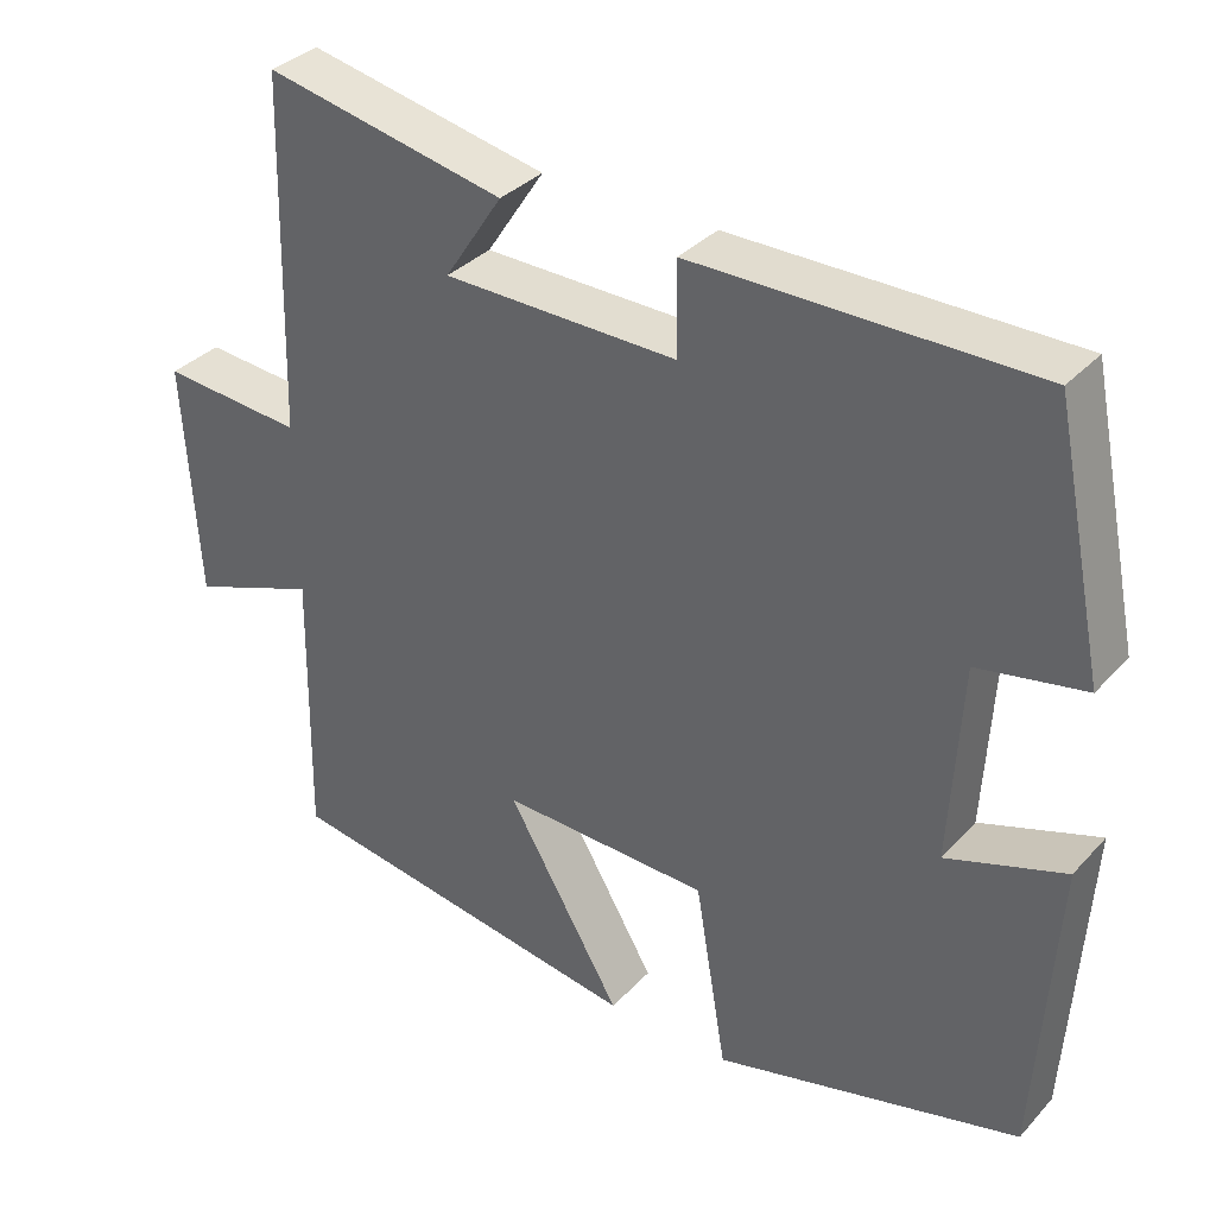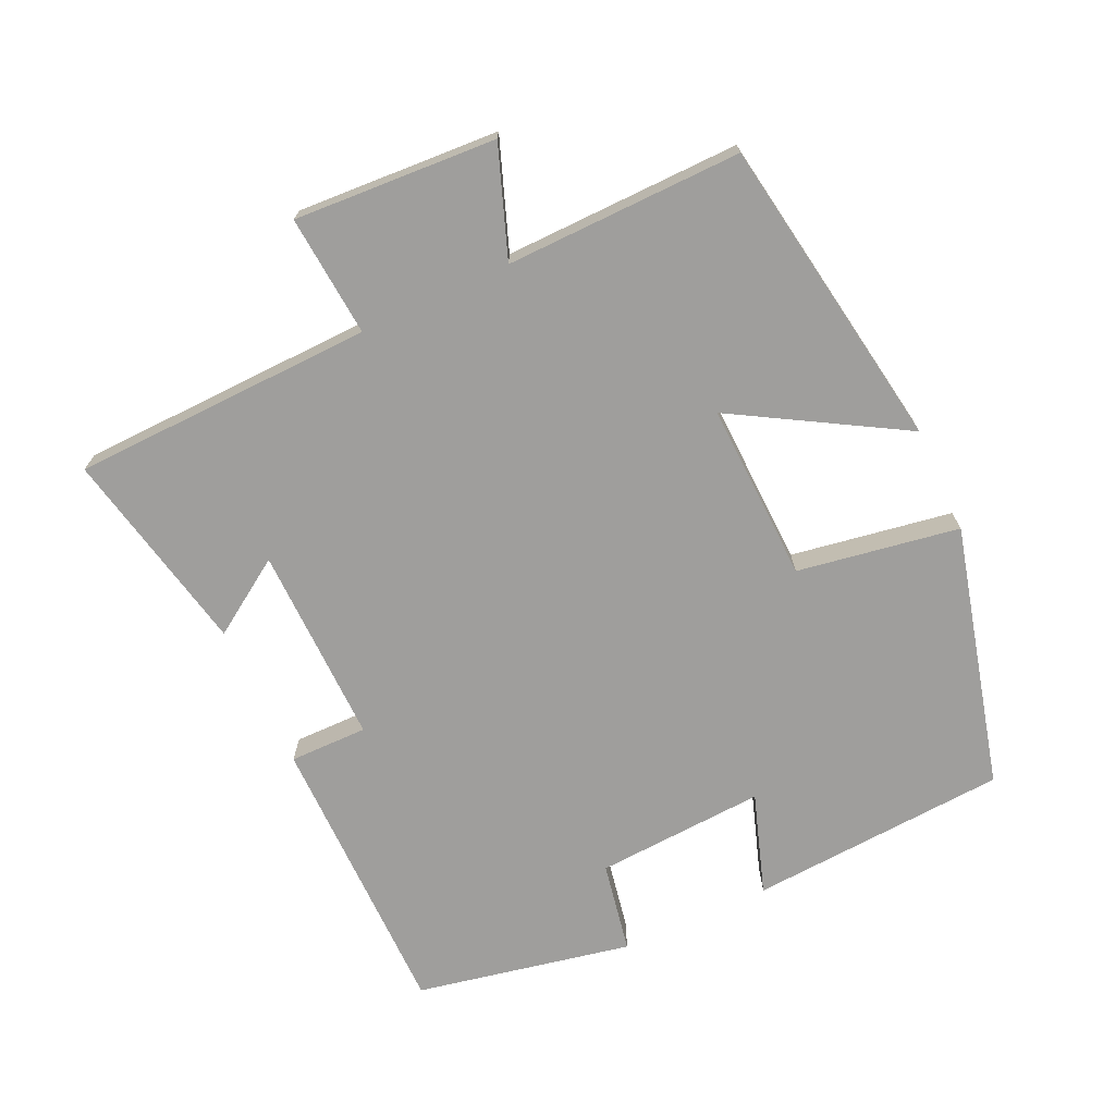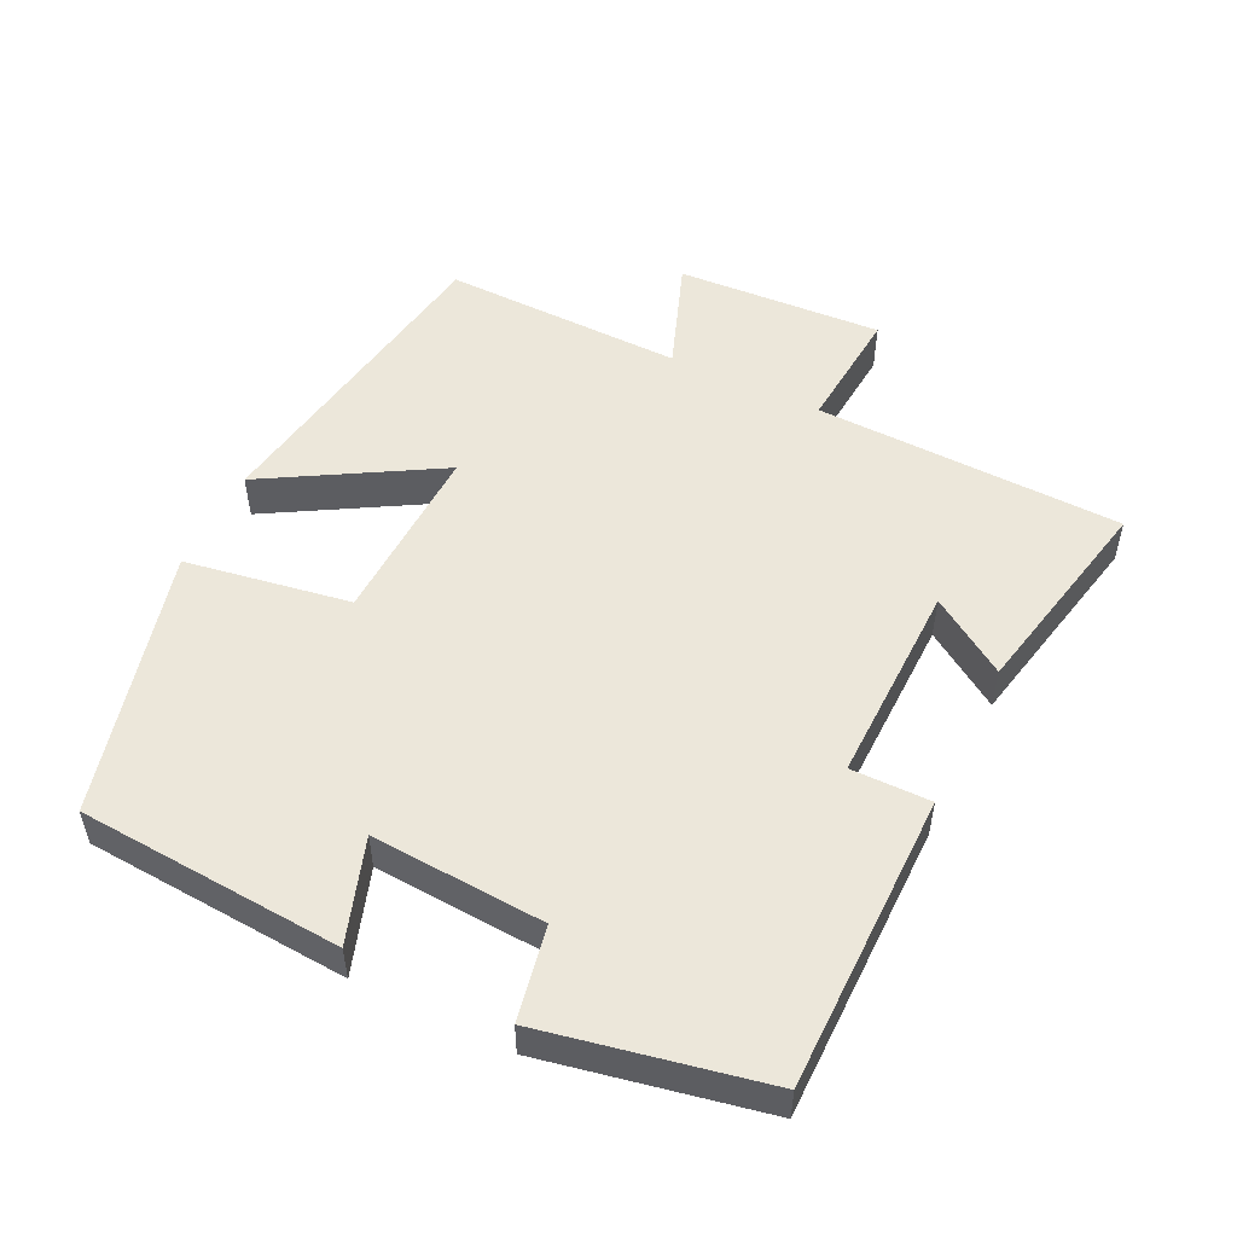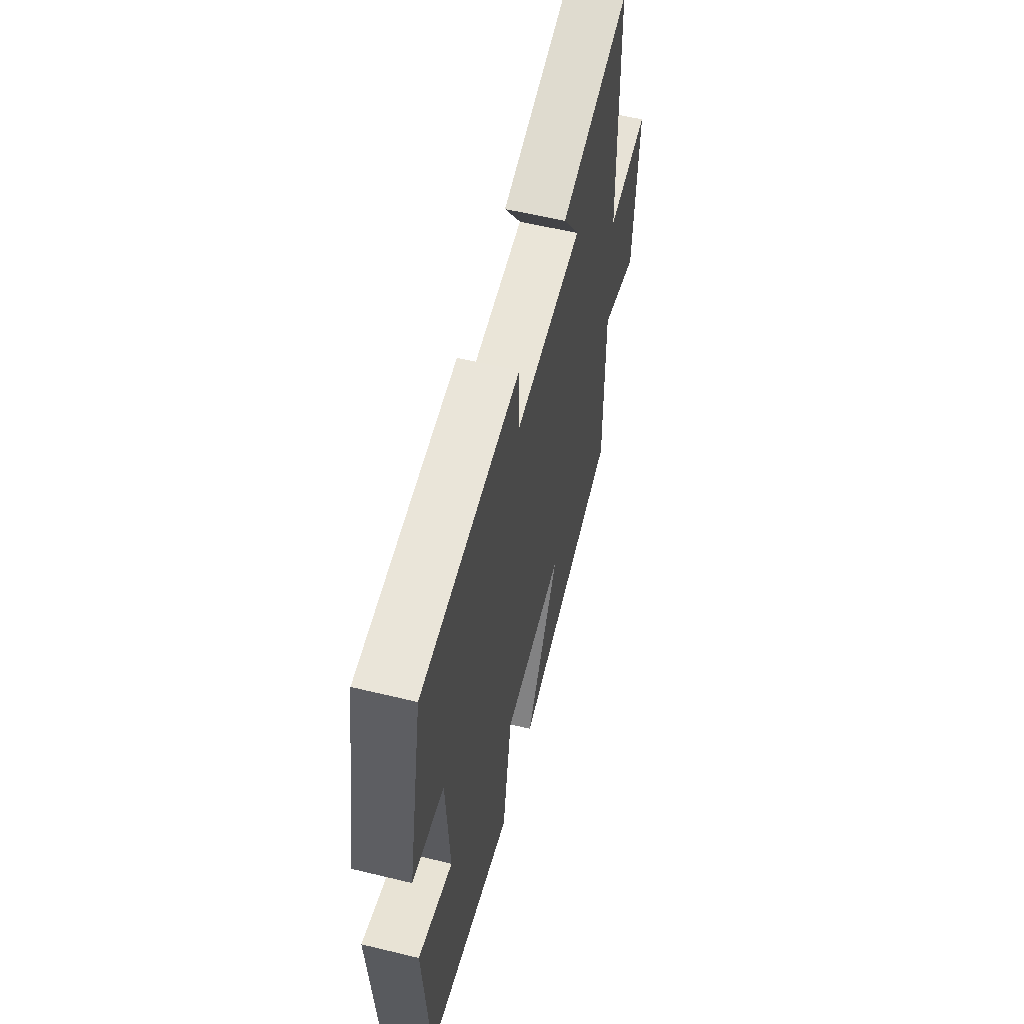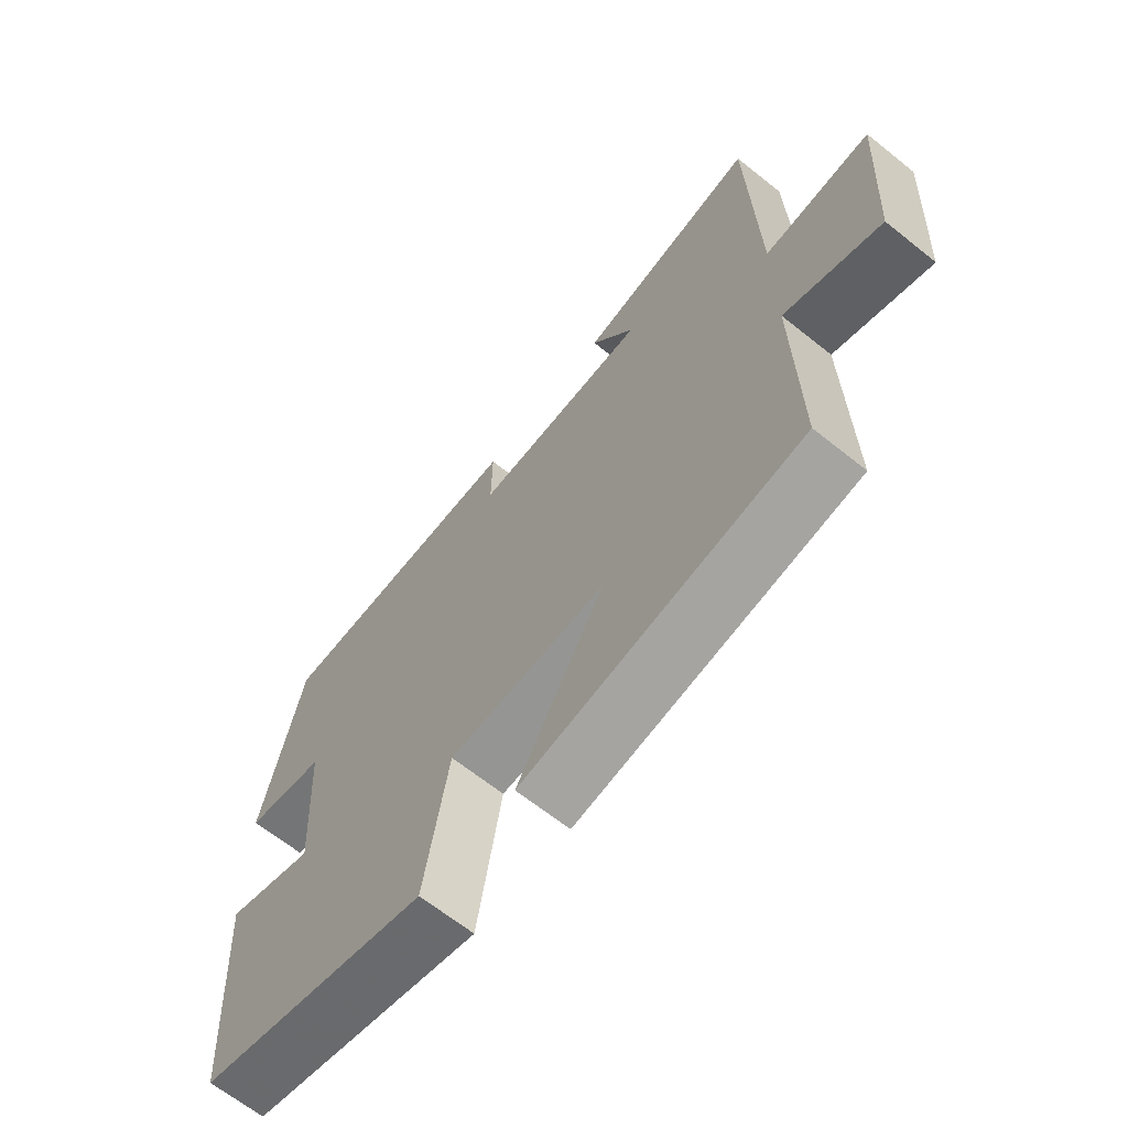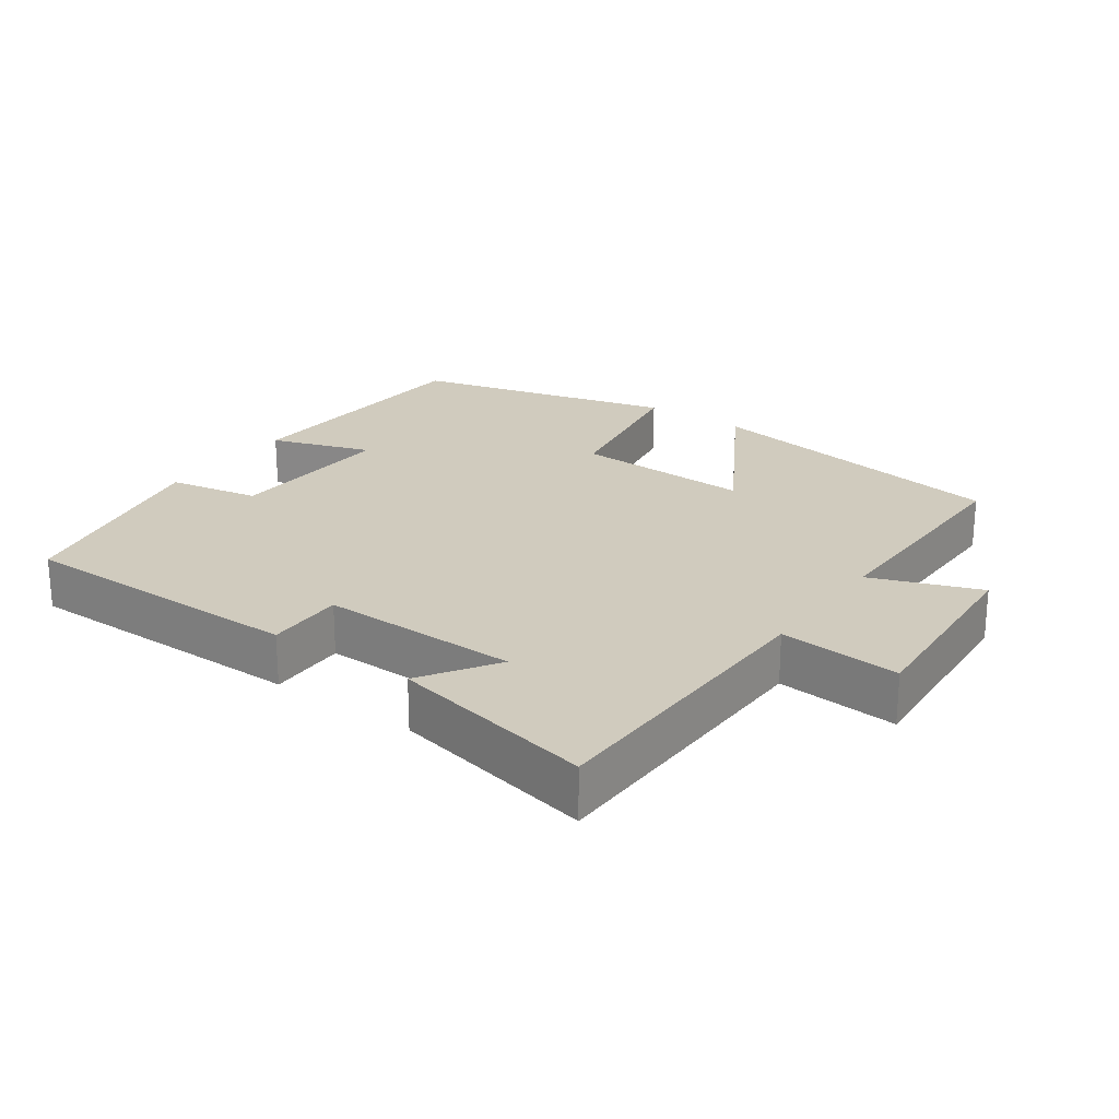
<metadata>
{"format":"obj","ext":"obj","renderer":"f3d","projection":"perspective","resolution":1024,"background":"white","views":[{"elev":34.5,"azim":-144.1,"up":"+Z"},{"elev":-71.0,"azim":115.0,"up":"+Y"},{"elev":52.1,"azim":-63.9,"up":"+Y"},{"elev":58.0,"azim":-75.9,"up":"+Z"},{"elev":-65.8,"azim":51.2,"up":"+Z"},{"elev":23.4,"azim":35.3,"up":"+Y"}]}
</metadata>
<code>
v 0.489 0.07 0.561
v 0.5 0.07 0.128
v 0.674 0.07 0.142
v 0.656 0.07 -0.148
v 0.5 0.07 -0.09
v 0.505 0.07 -0.429
v 0.054 0.07 -0.5
v 0.195 0.07 -0.26
v -0.061 0.07 -0.268
v -0.1 0.07 -0.5
v -0.476 0.07 -0.402
v -0.5 0.07 -0.03
v -0.355 0.07 -0.079
v -0.369 0.07 0.165
v -0.5 0.07 0.19
v -0.437 0.07 0.5
v -0.02 0.07 0.5
v -0.021 0.07 0.388
v 0.265 0.07 0.392
v 0.194 0.07 0.5
v 0.489 0 0.561
v 0.5 0 0.128
v 0.674 0 0.142
v 0.656 0 -0.148
v 0.5 0 -0.09
v 0.505 0 -0.429
v 0.054 0 -0.5
v 0.195 0 -0.26
v -0.061 0 -0.268
v -0.1 0 -0.5
v -0.476 0 -0.402
v -0.5 0 -0.03
v -0.355 0 -0.079
v -0.369 0 0.165
v -0.5 0 0.19
v -0.437 0 0.5
v -0.02 0 0.5
v -0.021 0 0.388
v 0.265 0 0.392
v 0.194 0 0.5
f 19 20 1 2
f 18 19 2
f 15 16 17 18
f 14 15 18 2
f 13 14 2
f 10 11 12 13
f 9 10 13
f 8 9 13 2
f 5 6 7 8
f 5 8 2 3
f 3 4 5
f 22 21 40 39
f 22 39 38
f 38 37 36 35
f 22 38 35 34
f 22 34 33
f 33 32 31 30
f 33 30 29
f 22 33 29 28
f 28 27 26 25
f 23 22 28 25
f 25 24 23
f 1 21 22 2
f 2 22 23 3
f 3 23 24 4
f 4 24 25 5
f 5 25 26 6
f 6 26 27 7
f 7 27 28 8
f 8 28 29 9
f 9 29 30 10
f 10 30 31 11
f 11 31 32 12
f 12 32 33 13
f 13 33 34 14
f 14 34 35 15
f 15 35 36 16
f 16 36 37 17
f 17 37 38 18
f 18 38 39 19
f 19 39 40 20
f 20 40 21 1

</code>
